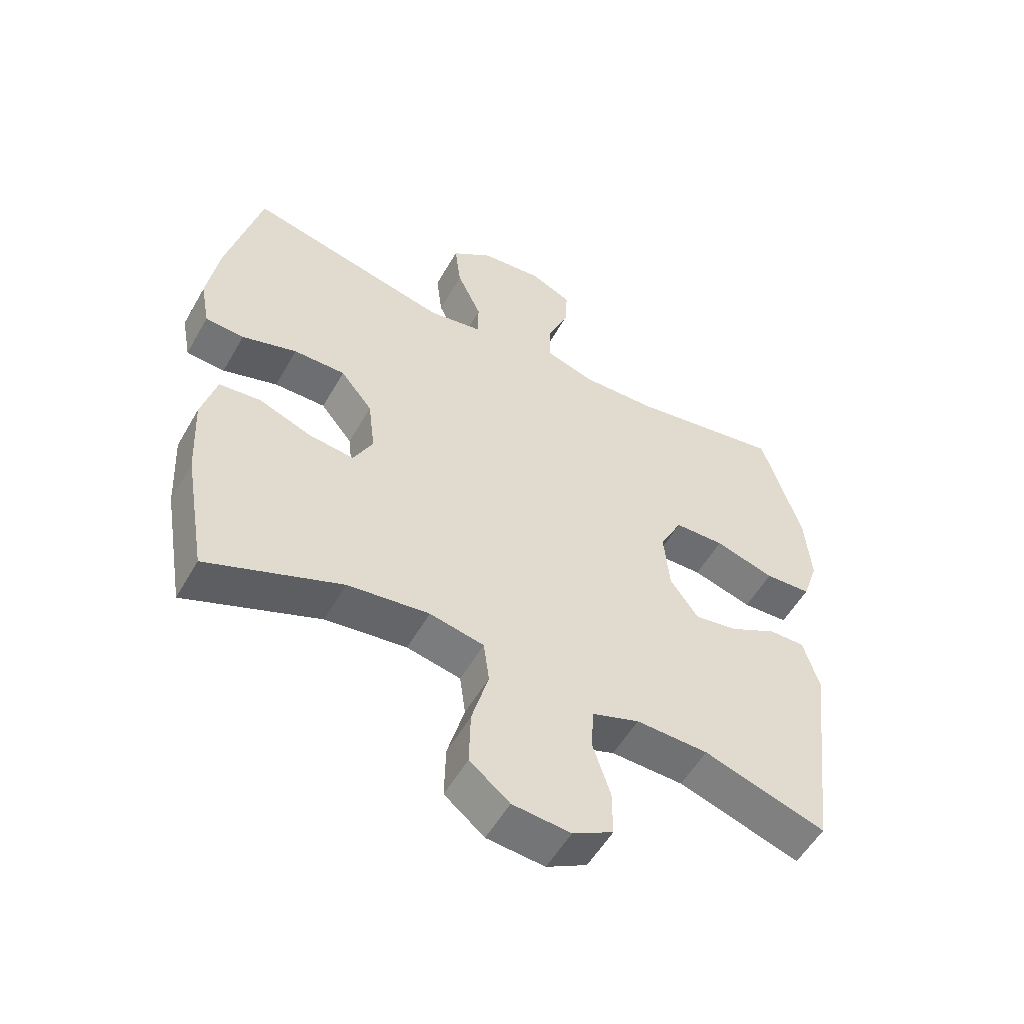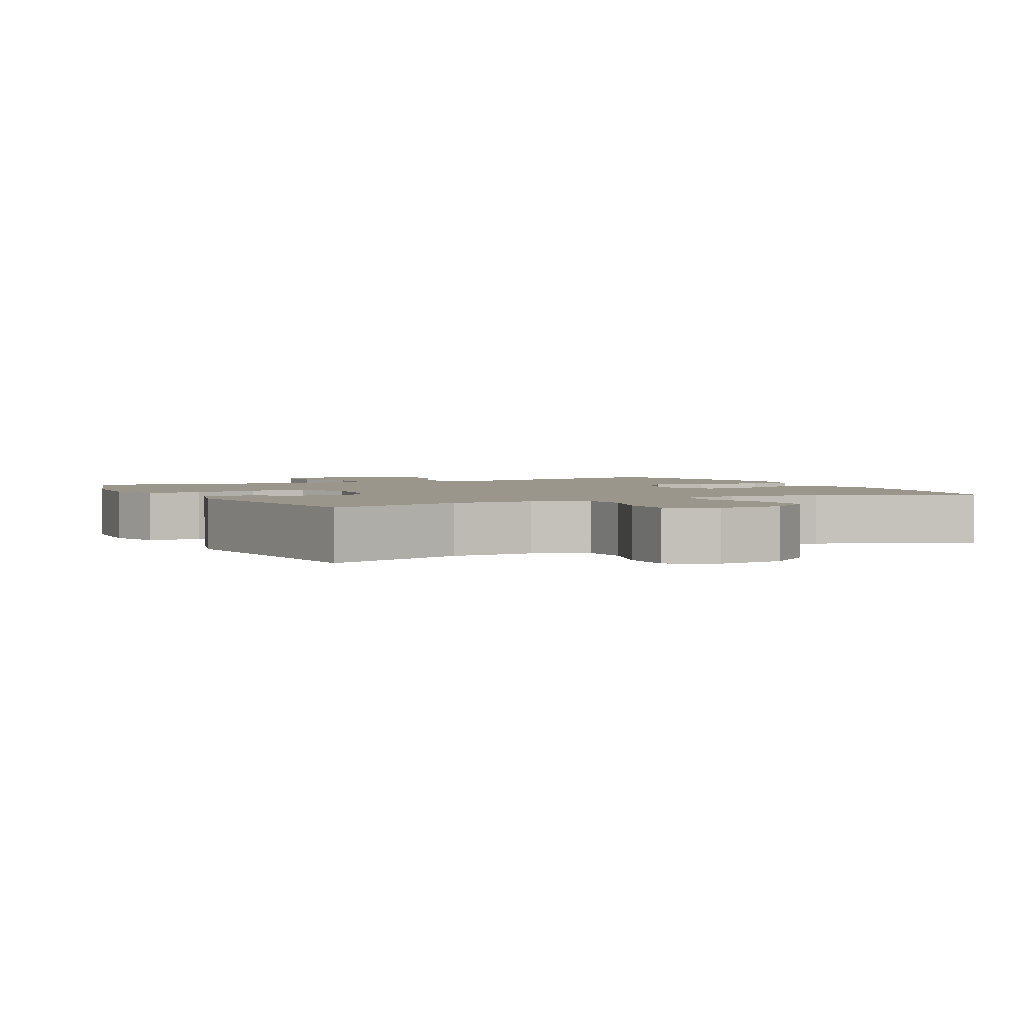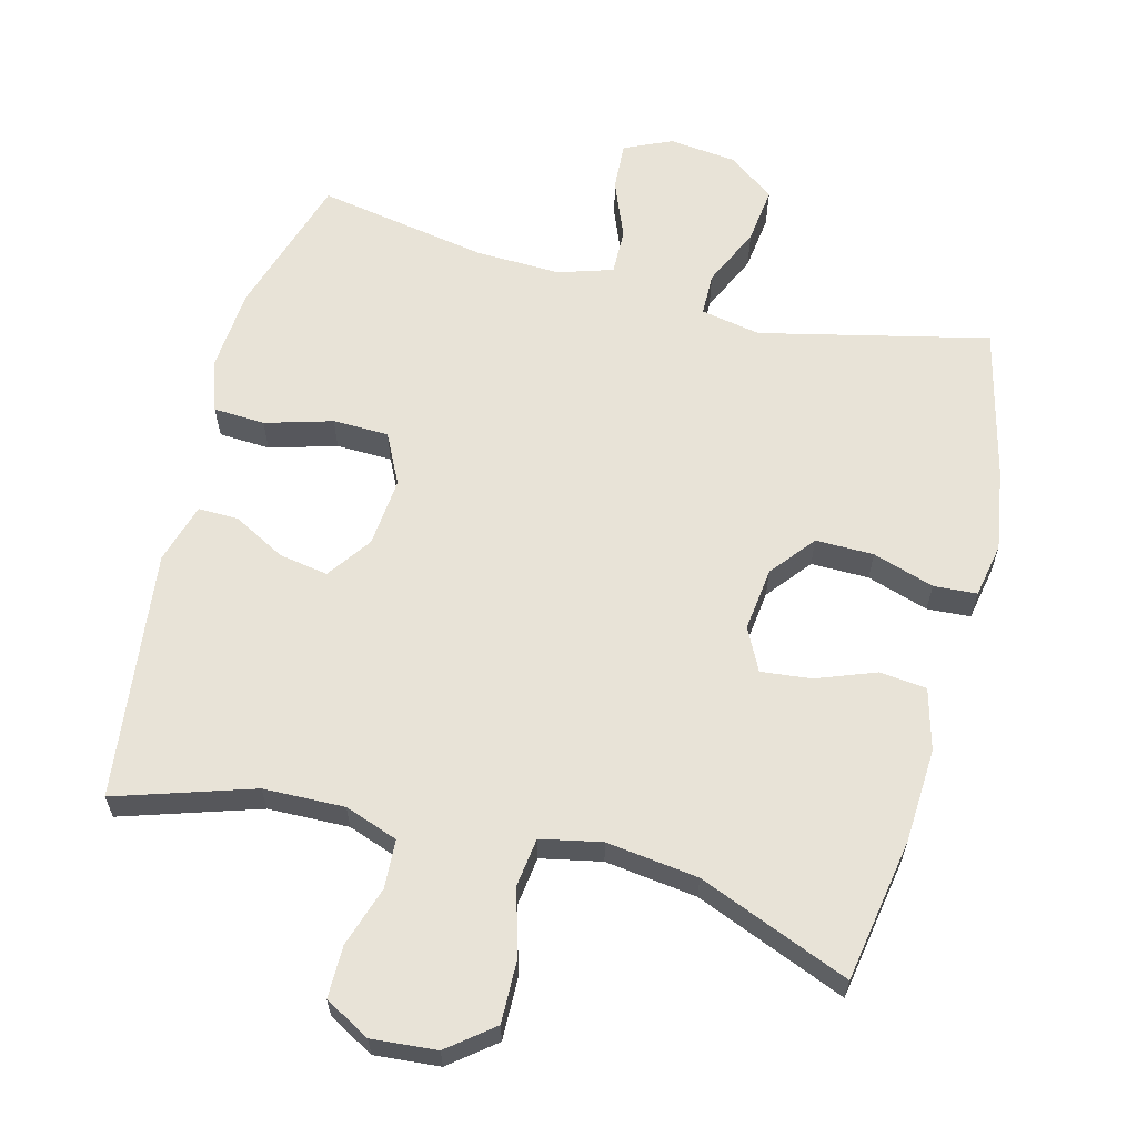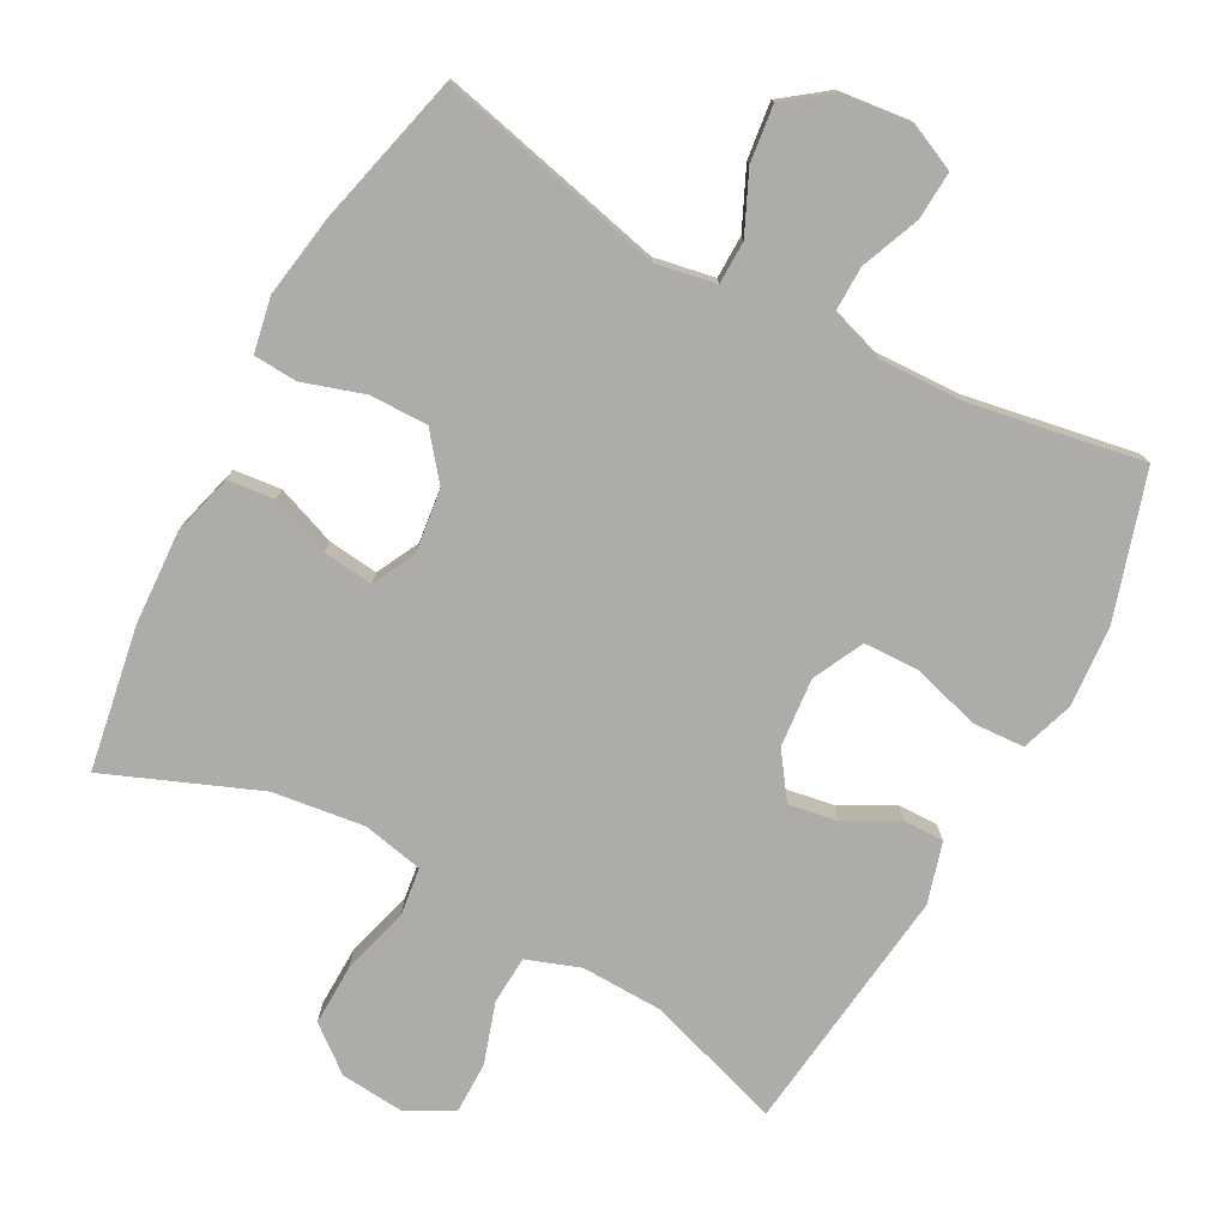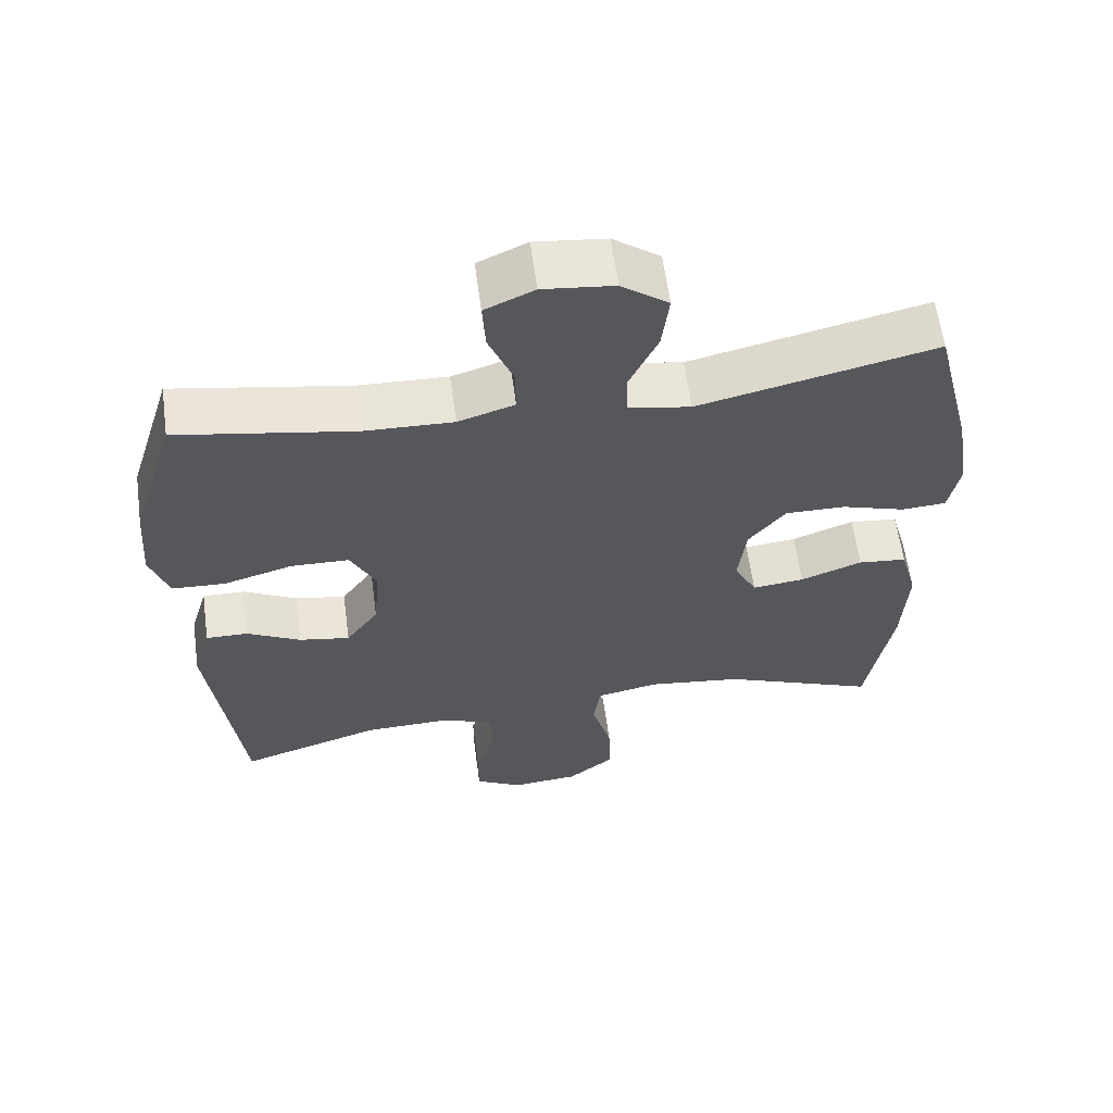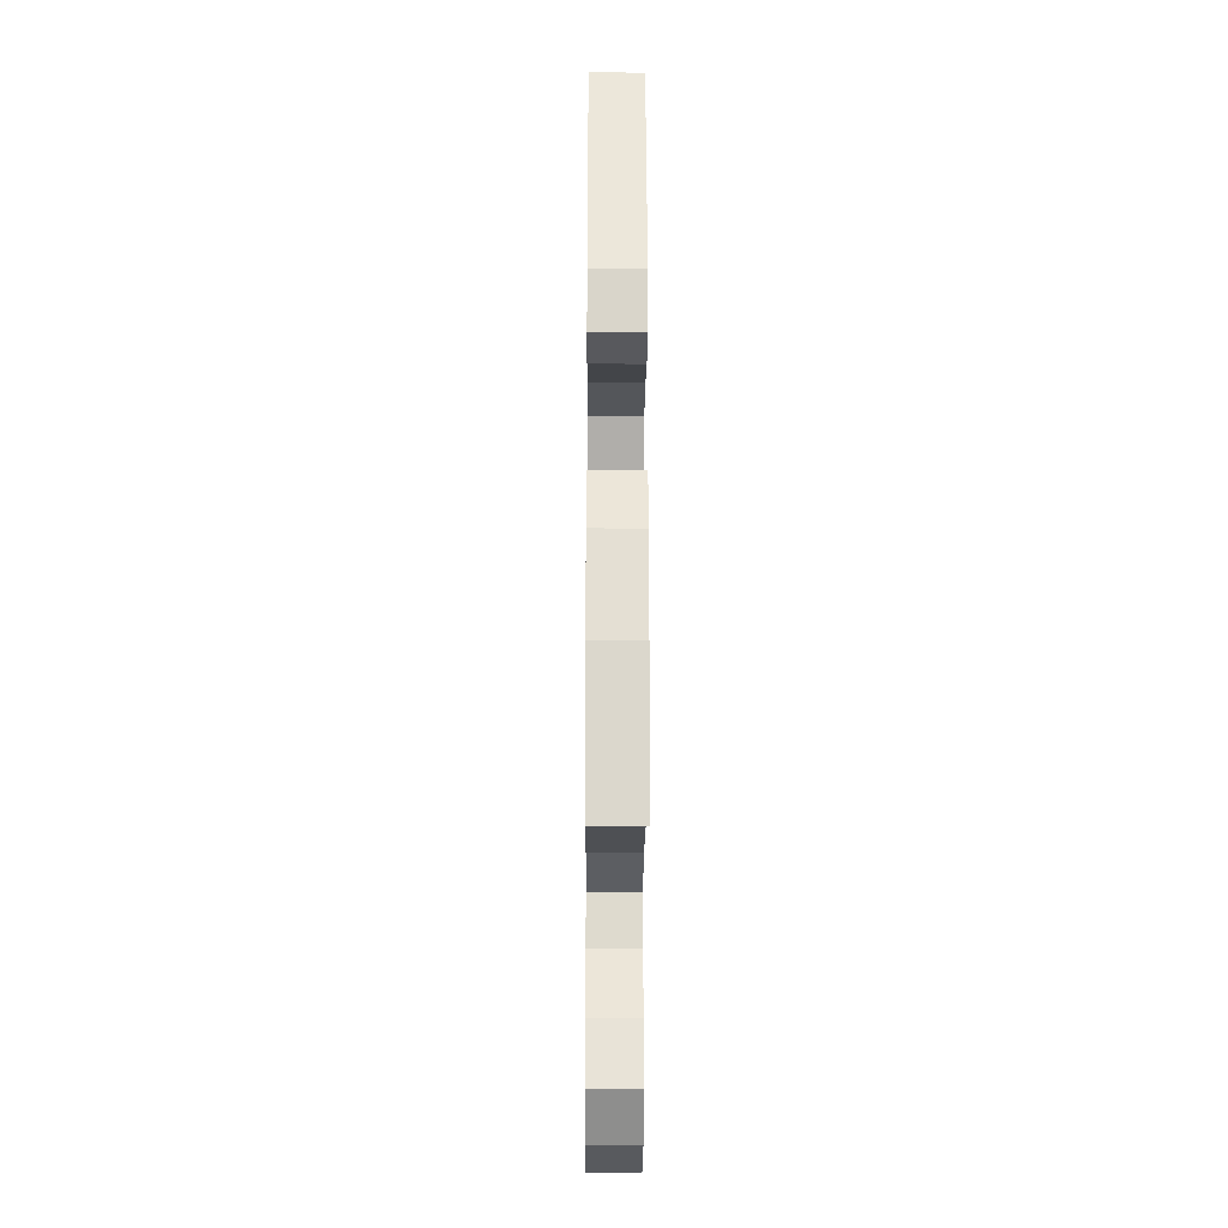
<metadata>
{"format":"obj","ext":"obj","renderer":"f3d","projection":"perspective","resolution":1024,"background":"white","views":[{"elev":-54.6,"azim":-29.3,"up":"+Z"},{"elev":2.5,"azim":153.4,"up":"+Y"},{"elev":62.3,"azim":-165.4,"up":"+Y"},{"elev":-76.8,"azim":-28.3,"up":"+Y"},{"elev":61.1,"azim":172.3,"up":"+Z"},{"elev":-26.2,"azim":-90.4,"up":"+Z"}]}
</metadata>
<code>
v 0.5 0.07 0.5
v 0.563 0.07 0.295
v 0.572 0.07 0.178
v 0.547 0.07 0.103
v 0.473 0.07 0.099
v 0.377 0.07 0.127
v 0.297 0.07 0.125
v 0.261 0.07 0.053
v 0.27 0.07 -0.046
v 0.315 0.07 -0.11
v 0.385 0.07 -0.098
v 0.46 0.07 -0.058
v 0.518 0.07 -0.057
v 0.543 0.07 -0.143
v 0.5 0.07 -0.5
v 0.304 0.07 -0.437
v 0.188 0.07 -0.434
v 0.112 0.07 -0.461
v 0.108 0.07 -0.53
v 0.136 0.07 -0.617
v 0.136 0.07 -0.691
v 0.071 0.07 -0.727
v -0.022 0.07 -0.719
v -0.086 0.07 -0.668
v -0.084 0.07 -0.58
v -0.057 0.07 -0.483
v -0.066 0.07 -0.414
v -0.153 0.07 -0.396
v -0.284 0.07 -0.413
v -0.5 0.07 -0.5
v -0.535 0.07 -0.295
v -0.542 0.07 -0.16
v -0.518 0.07 -0.072
v -0.451 0.07 -0.065
v -0.366 0.07 -0.097
v -0.294 0.07 -0.105
v -0.263 0.07 -0.044
v -0.274 0.07 0.047
v -0.325 0.07 0.111
v -0.408 0.07 0.11
v -0.496 0.07 0.082
v -0.558 0.07 0.086
v -0.573 0.07 0.164
v -0.554 0.07 0.282
v -0.5 0.07 0.5
v -0.174 0.07 0.424
v -0.088 0.07 0.44
v -0.087 0.07 0.501
v -0.126 0.07 0.586
v -0.136 0.07 0.667
v -0.071 0.07 0.716
v 0.027 0.07 0.727
v 0.095 0.07 0.696
v 0.091 0.07 0.627
v 0.057 0.07 0.543
v 0.056 0.07 0.478
v 0.134 0.07 0.453
v 0.256 0.07 0.457
v 0.5 0 0.5
v 0.563 0 0.295
v 0.572 0 0.178
v 0.547 0 0.103
v 0.473 0 0.099
v 0.377 0 0.127
v 0.297 0 0.125
v 0.261 0 0.053
v 0.27 0 -0.046
v 0.315 0 -0.11
v 0.385 0 -0.098
v 0.46 0 -0.058
v 0.518 0 -0.057
v 0.543 0 -0.143
v 0.5 0 -0.5
v 0.304 0 -0.437
v 0.188 0 -0.434
v 0.112 0 -0.461
v 0.108 0 -0.53
v 0.136 0 -0.617
v 0.136 0 -0.691
v 0.071 0 -0.727
v -0.022 0 -0.719
v -0.086 0 -0.668
v -0.084 0 -0.58
v -0.057 0 -0.483
v -0.066 0 -0.414
v -0.153 0 -0.396
v -0.284 0 -0.413
v -0.5 0 -0.5
v -0.535 0 -0.295
v -0.542 0 -0.16
v -0.518 0 -0.072
v -0.451 0 -0.065
v -0.366 0 -0.097
v -0.294 0 -0.105
v -0.263 0 -0.044
v -0.274 0 0.047
v -0.325 0 0.111
v -0.408 0 0.11
v -0.496 0 0.082
v -0.558 0 0.086
v -0.573 0 0.164
v -0.554 0 0.282
v -0.5 0 0.5
v -0.174 0 0.424
v -0.088 0 0.44
v -0.087 0 0.501
v -0.126 0 0.586
v -0.136 0 0.667
v -0.071 0 0.716
v 0.027 0 0.727
v 0.095 0 0.696
v 0.091 0 0.627
v 0.057 0 0.543
v 0.056 0 0.478
v 0.134 0 0.453
v 0.256 0 0.457
f 53 54 55
f 52 53 55
f 51 52 55
f 50 51 55
f 49 50 55
f 48 49 55
f 47 48 55 56
f 44 45 46
f 43 44 46
f 42 43 46
f 41 42 46
f 40 41 46
f 39 40 46 47
f 47 56 57
f 39 47 57
f 38 39 57
f 33 34 35
f 32 33 35
f 31 32 35
f 30 31 35
f 29 30 35
f 28 29 35 36
f 27 28 36 37
f 24 25 26
f 23 24 26
f 22 23 26
f 21 22 26
f 20 21 26
f 19 20 26
f 18 19 26 27
f 38 57 58
f 37 38 58
f 27 37 58
f 18 27 58
f 17 18 58
f 14 15 16
f 13 14 16
f 12 13 16
f 11 12 16
f 4 5 6
f 3 4 6
f 2 3 6
f 1 2 6
f 58 1 6
f 58 6 7
f 10 11 16 17
f 9 10 17
f 8 9 17
f 8 17 58
f 7 8 58
f 113 112 111
f 113 111 110
f 113 110 109
f 113 109 108
f 113 108 107
f 113 107 106
f 114 113 106 105
f 104 103 102
f 104 102 101
f 104 101 100
f 104 100 99
f 104 99 98
f 105 104 98 97
f 115 114 105
f 115 105 97
f 115 97 96
f 93 92 91
f 93 91 90
f 93 90 89
f 93 89 88
f 93 88 87
f 94 93 87 86
f 95 94 86 85
f 84 83 82
f 84 82 81
f 84 81 80
f 84 80 79
f 84 79 78
f 84 78 77
f 85 84 77 76
f 116 115 96
f 116 96 95
f 116 95 85
f 116 85 76
f 116 76 75
f 74 73 72
f 74 72 71
f 74 71 70
f 74 70 69
f 64 63 62
f 64 62 61
f 64 61 60
f 64 60 59
f 64 59 116
f 65 64 116
f 75 74 69 68
f 75 68 67
f 75 67 66
f 116 75 66
f 116 66 65
f 1 59 60 2
f 2 60 61 3
f 3 61 62 4
f 4 62 63 5
f 5 63 64 6
f 6 64 65 7
f 7 65 66 8
f 8 66 67 9
f 9 67 68 10
f 10 68 69 11
f 11 69 70 12
f 12 70 71 13
f 13 71 72 14
f 14 72 73 15
f 15 73 74 16
f 16 74 75 17
f 17 75 76 18
f 18 76 77 19
f 19 77 78 20
f 20 78 79 21
f 21 79 80 22
f 22 80 81 23
f 23 81 82 24
f 24 82 83 25
f 25 83 84 26
f 26 84 85 27
f 27 85 86 28
f 28 86 87 29
f 29 87 88 30
f 30 88 89 31
f 31 89 90 32
f 32 90 91 33
f 33 91 92 34
f 34 92 93 35
f 35 93 94 36
f 36 94 95 37
f 37 95 96 38
f 38 96 97 39
f 39 97 98 40
f 40 98 99 41
f 41 99 100 42
f 42 100 101 43
f 43 101 102 44
f 44 102 103 45
f 45 103 104 46
f 46 104 105 47
f 47 105 106 48
f 48 106 107 49
f 49 107 108 50
f 50 108 109 51
f 51 109 110 52
f 52 110 111 53
f 53 111 112 54
f 54 112 113 55
f 55 113 114 56
f 56 114 115 57
f 57 115 116 58
f 58 116 59 1

</code>
